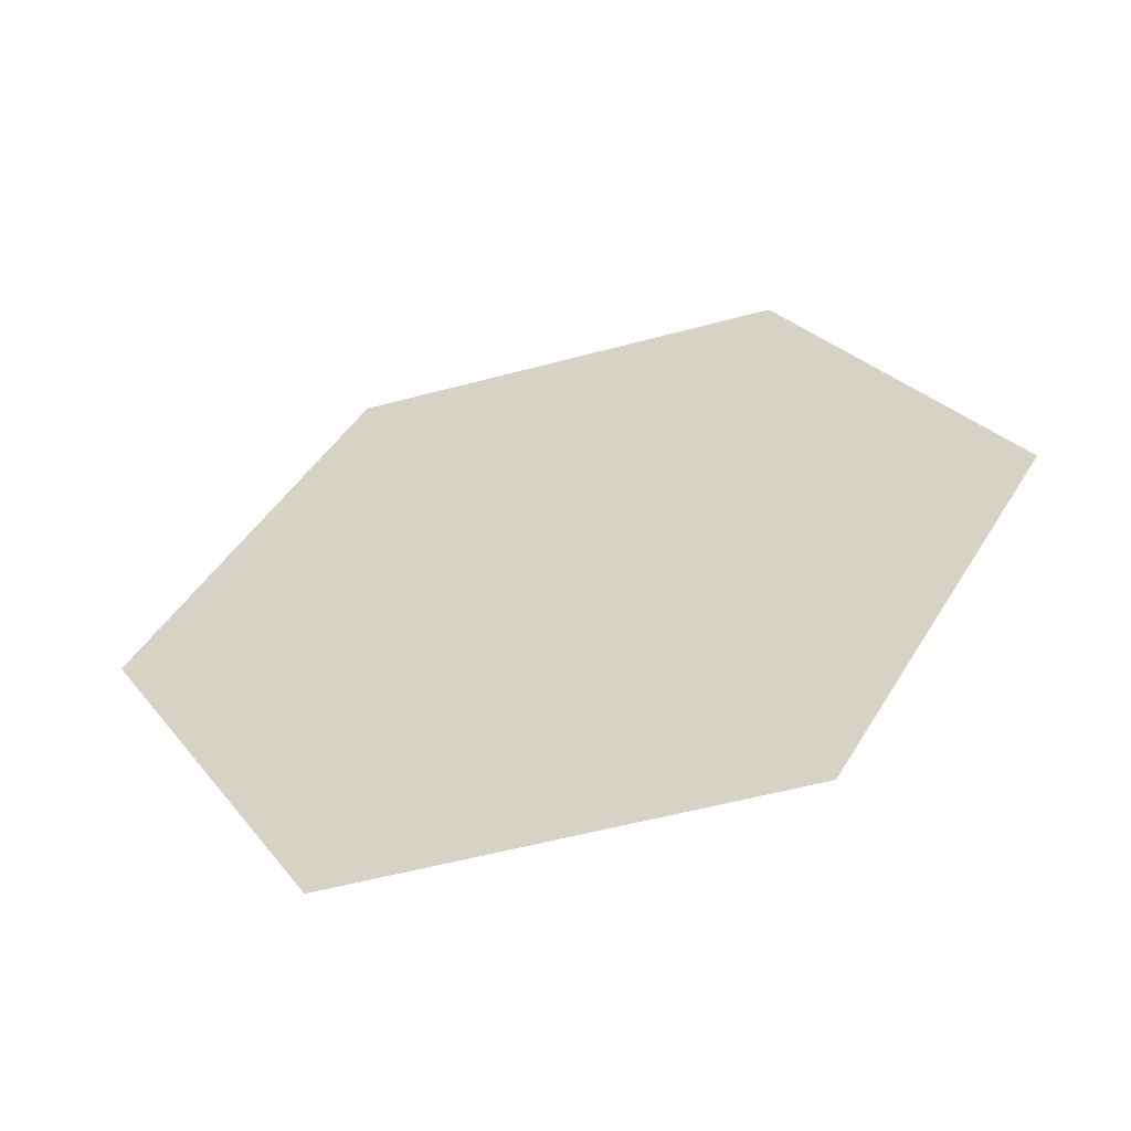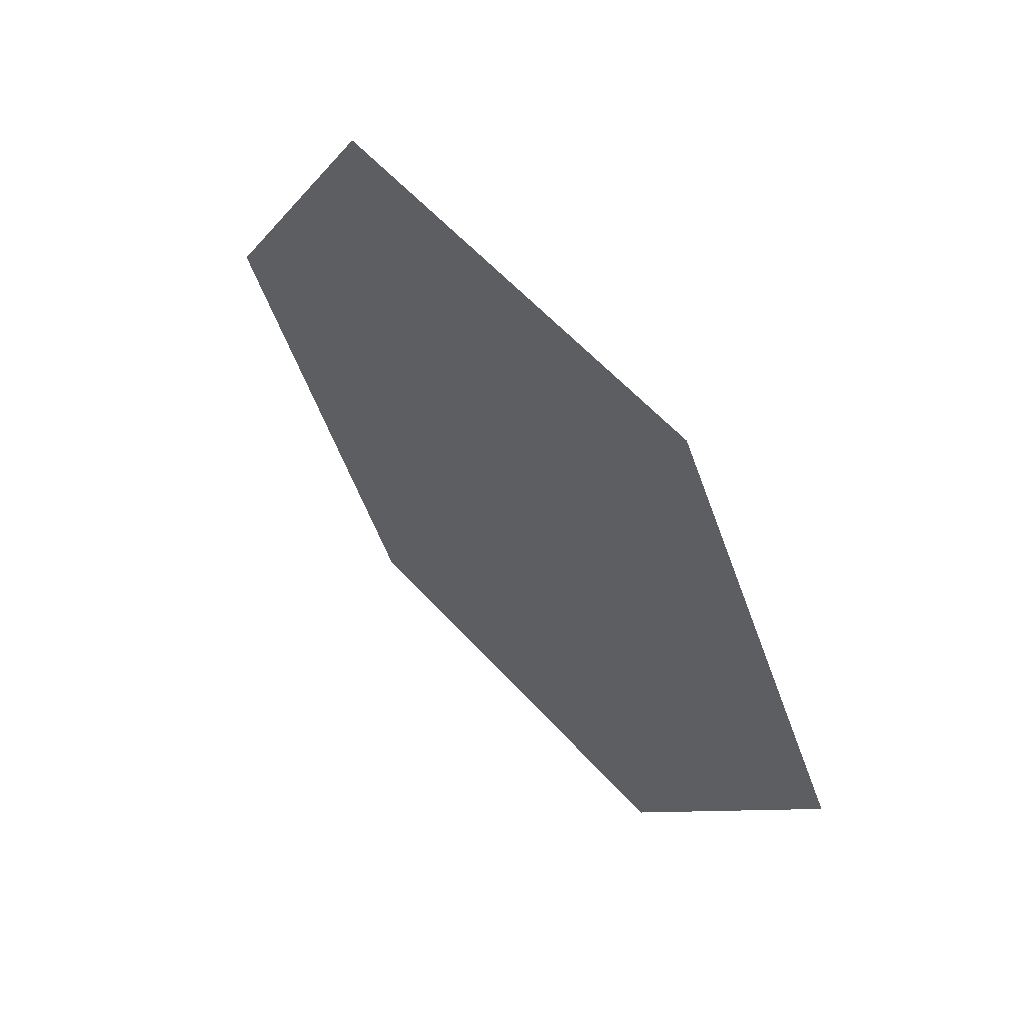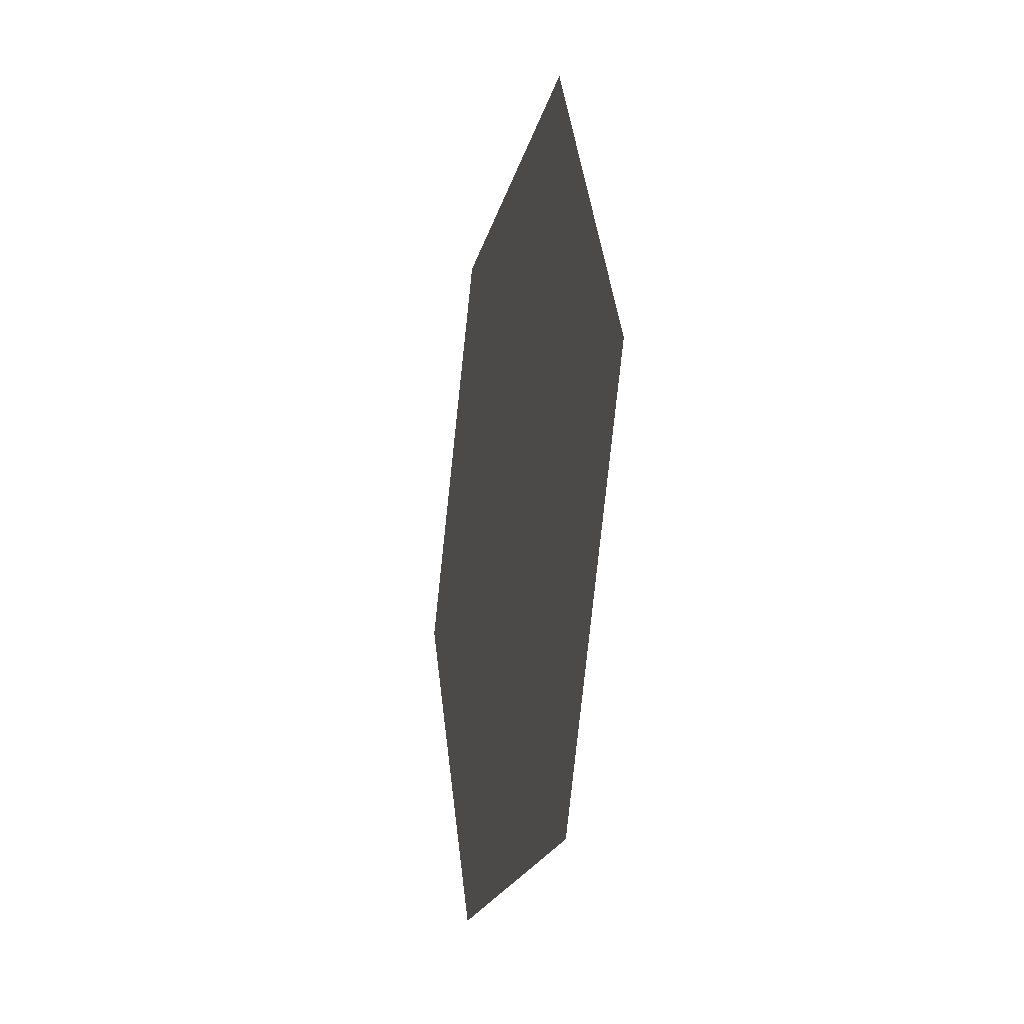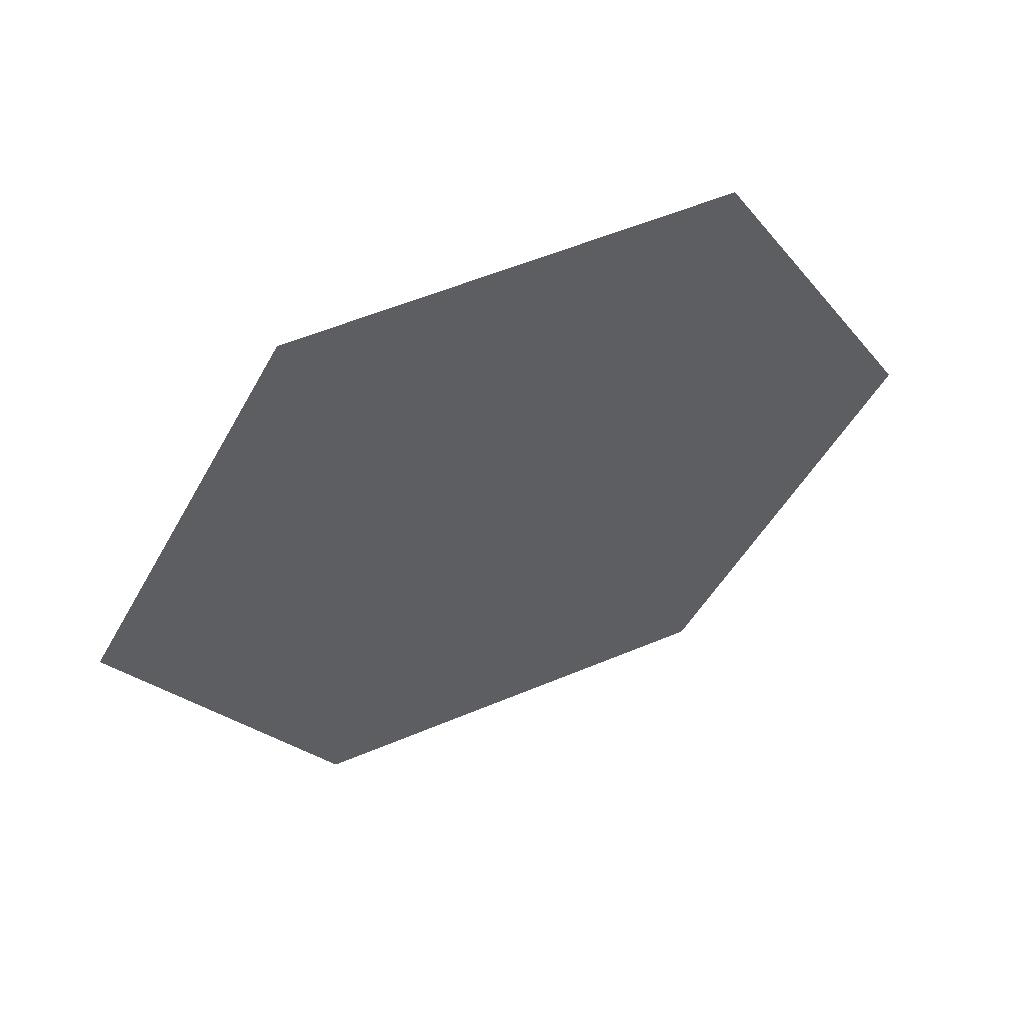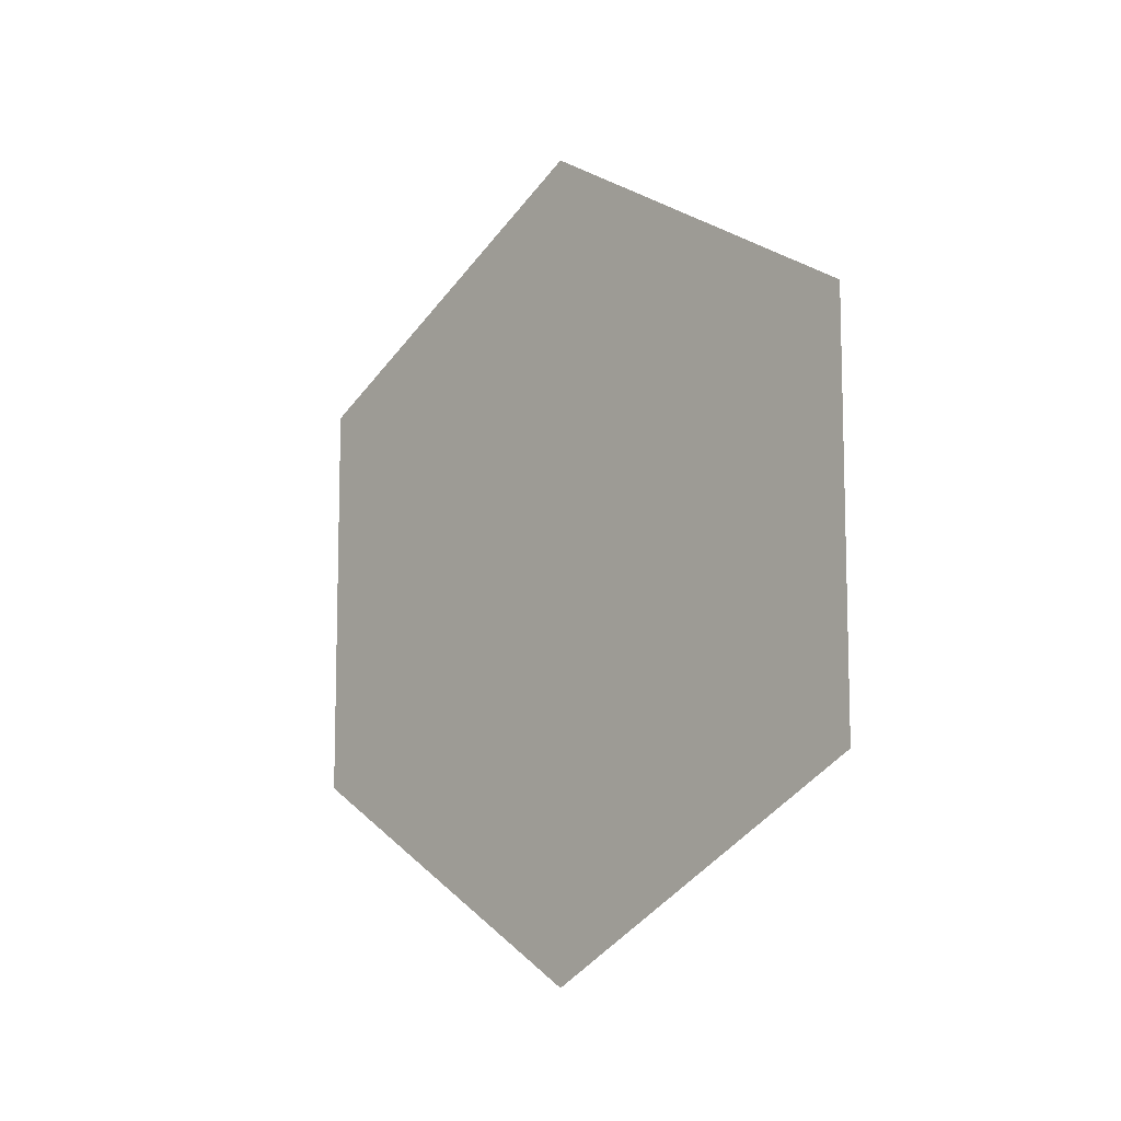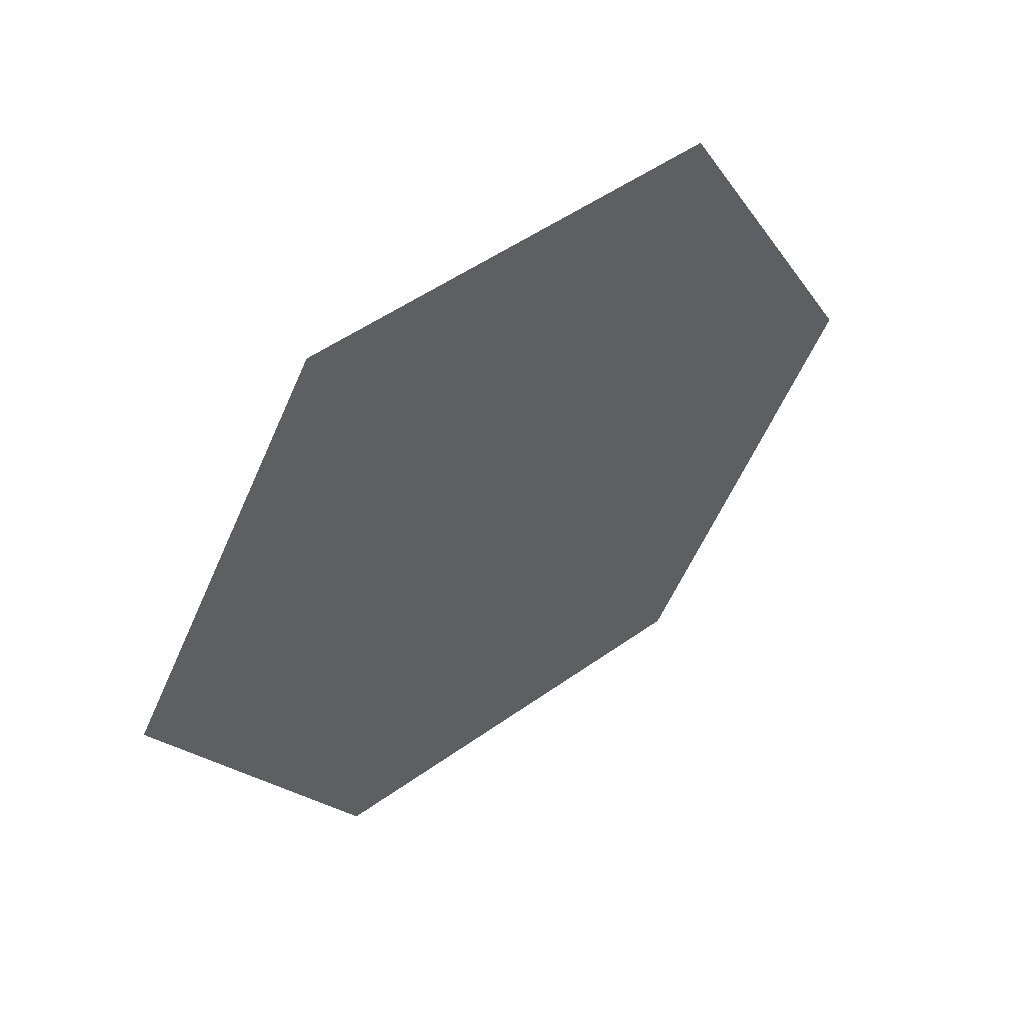
<metadata>
{"format":"obj","ext":"obj","renderer":"f3d","projection":"perspective","resolution":1024,"background":"white","views":[{"elev":-55.3,"azim":105.8,"up":"+Y"},{"elev":58.4,"azim":138.4,"up":"+Y"},{"elev":-19.9,"azim":-12.3,"up":"+Y"},{"elev":55.6,"azim":-113.8,"up":"+Y"},{"elev":-9.8,"azim":-43.5,"up":"+Z"},{"elev":51.8,"azim":52.4,"up":"+Y"}]}
</metadata>
<code>
g default
v 0 5.196 3
v 0 5.196 -3
v 0 0 -6
v 0 -5.196 -3
v 0 -5.196 3
v 0 -1e-06 6
g HexagonePlein
f 1 2 3 4 5 6

</code>
